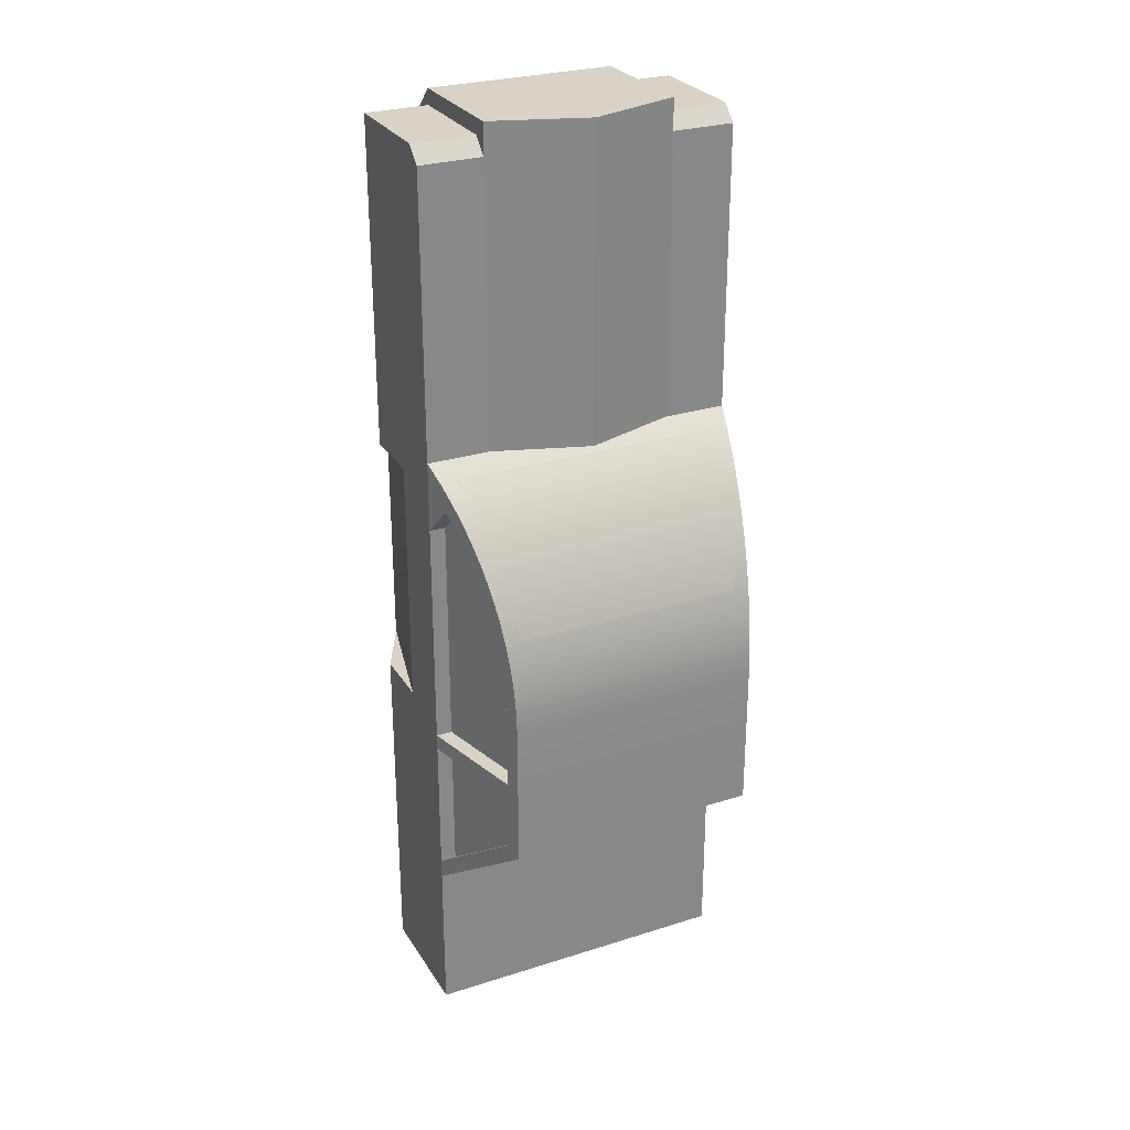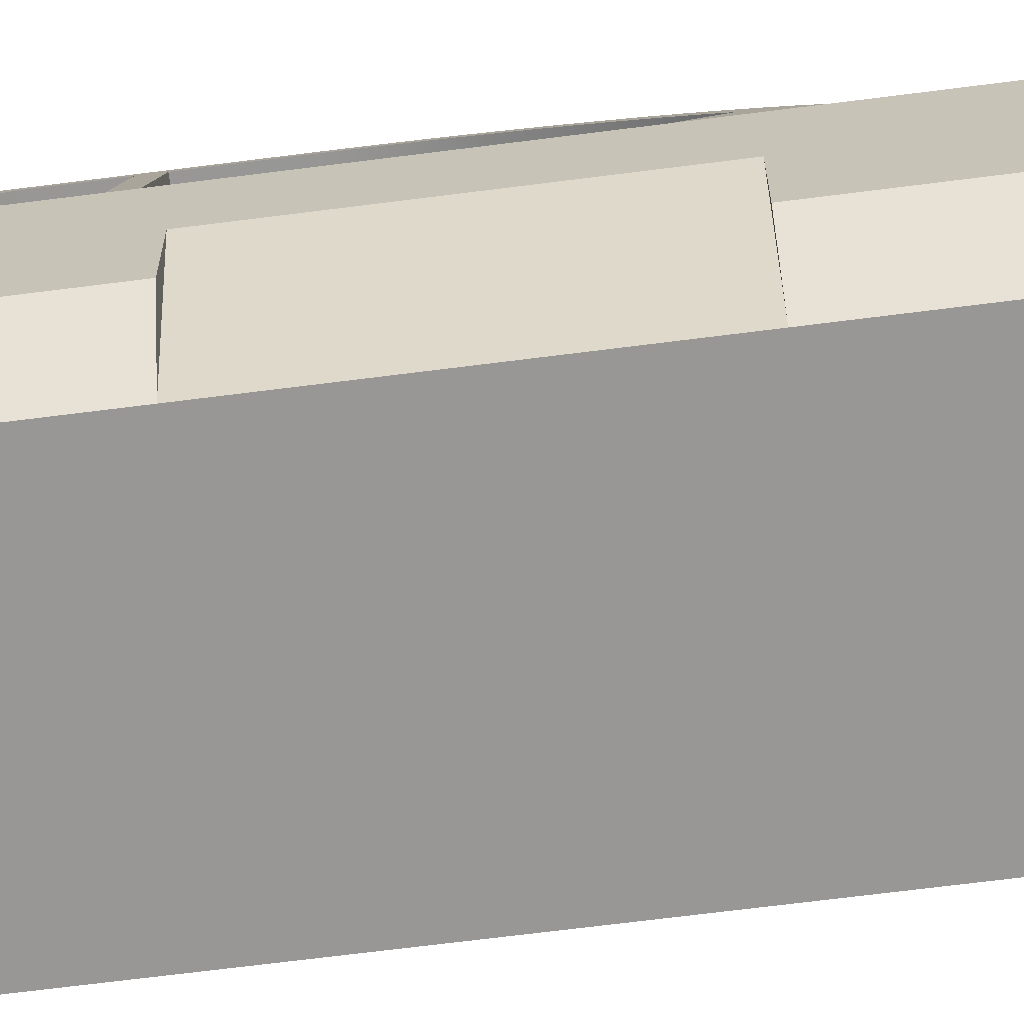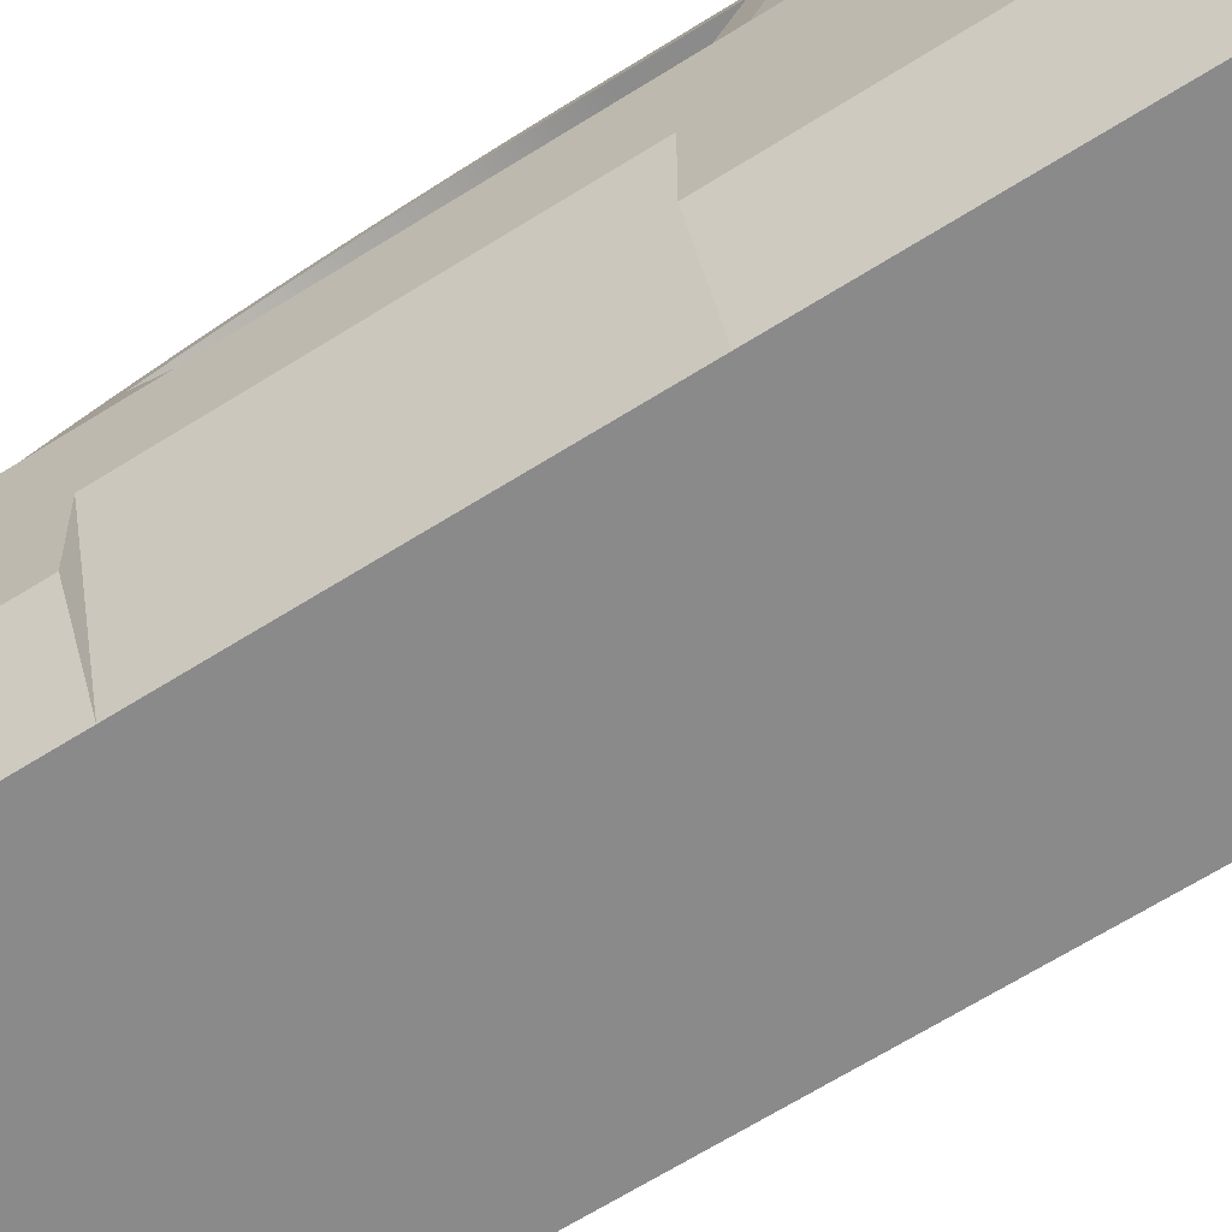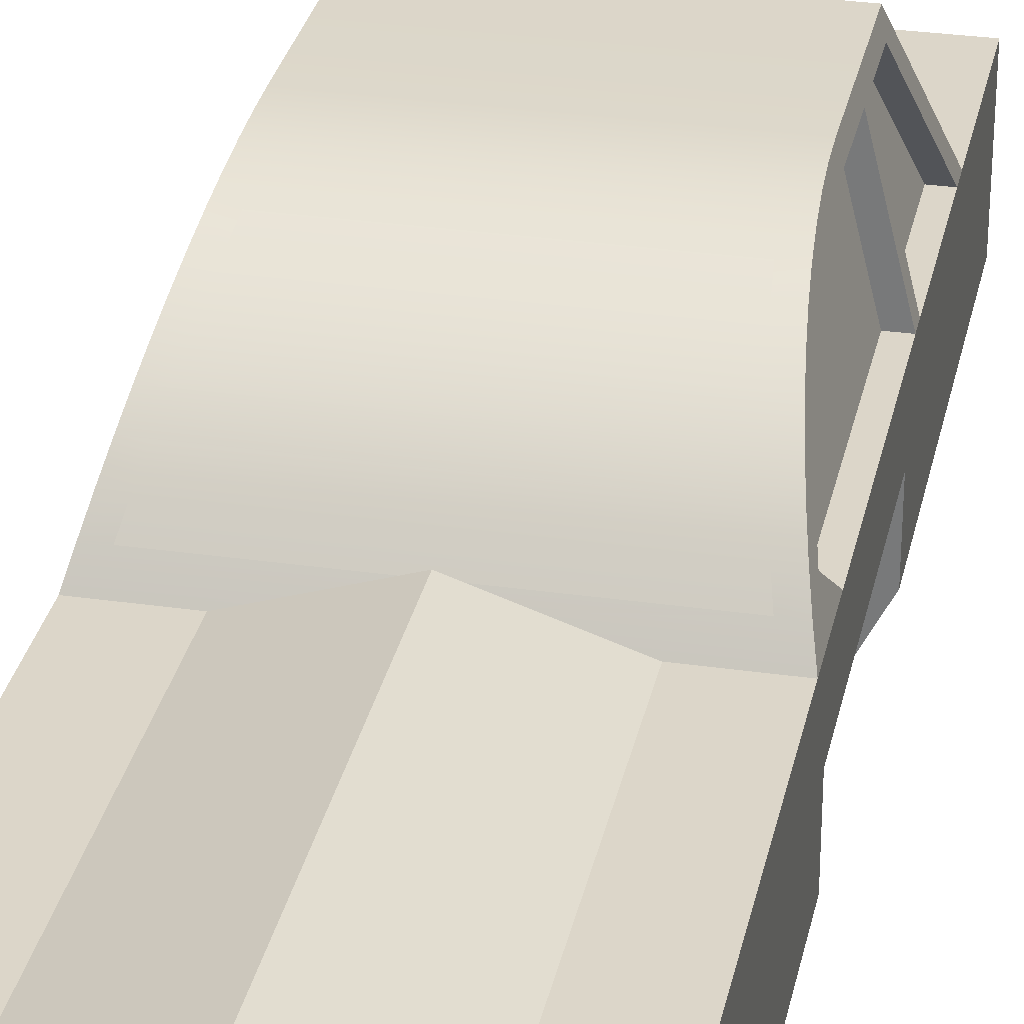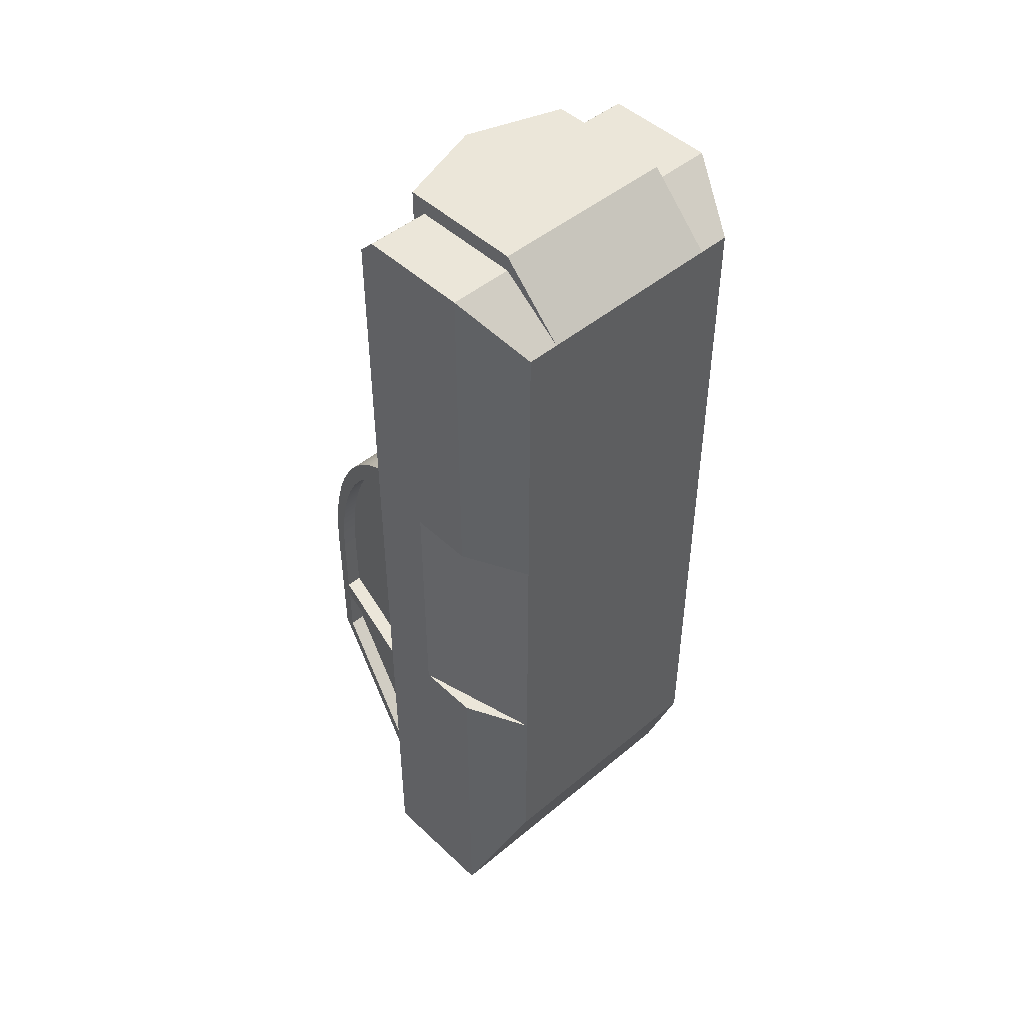
<metadata>
{"format":"obj","ext":"obj","renderer":"f3d","projection":"perspective","resolution":1024,"background":"white","views":[{"elev":27.8,"azim":154.2,"up":"+Z"},{"elev":-68.3,"azim":-82.7,"up":"+Y"},{"elev":-63.6,"azim":122.8,"up":"+Y"},{"elev":30.2,"azim":11.8,"up":"+Y"},{"elev":47.2,"azim":-43.3,"up":"+Z"}]}
</metadata>
<code>
g body_frontLuxury
v -0.5 0.3 0.5
v 0.5 0.3 0.5
v -0.5 0.5 0.5
v 0.5 0.5 0.5
v -0.3 0.5 0.5
v 0.3 0.5 0.5
v 0 0.6 0.5
v -0.3 0.5 1.4
v -0.5 0.5 1.4
v 0.5 0.5 1.4
v 0.3 0.5 1.4
v 0.3 0.5 1.5
v -4.331e-15 0.6 1.5
v -0.3 0.5 1.5
v 0.3 0.45 1.5
v -4.331e-15 0.55 1.5
v -0.3 0.45 1.5
v -0.5 0.3 1.35
v -0.5 0.4 1.35
v -0.5 0.4 1.45
v -0.5 0.45 1.45
v 0.5 0.4 1.45
v 0.3 0.4 1.45
v 0.5 0.45 1.45
v 0.3 0.45 1.45
v -0.3 0.4 1.45
v -0.3 0.45 1.45
v 0.5 0.4 1.35
v 0.5 0.3 1.35
v 0.4 -0.1 0.5
v 0.4 -0.1 1.3
v 0.5 0.1 0.5
v 0.5 0.1 1.45
v -0.4 -0.1 0.5
v -0.5 0.1 0.5
v 0.3 -0.1 1.3
v -0.3 -0.1 1.3
v -0.4 -0.1 1.3
v -0.5 0.1 1.45
v -0.5 0.3 1.45
v -0.3 0.1 1.45
v -0.3 0.3 1.45
v 0.5 0.3 1.45
v 0.3 0.1 1.5
v -0.3 0.1 1.5
v 0.3 0.1 1.45
v 0.3 0.3 1.45
f 3 2 1
f 2 3 4
f 4 3 5
f 4 5 6
f 7 6 5
f 3 8 5
f 8 3 9
f 6 10 4
f 10 6 11
f 7 11 6
f 11 7 12
f 12 7 13
f 5 13 7
f 13 5 14
f 14 5 8
f 12 16 15
f 16 12 13
f 14 16 13
f 16 14 17
f 18 3 1
f 3 18 19
f 3 19 9
f 9 19 20
f 9 20 21
f 24 23 22
f 23 24 25
f 12 25 11
f 25 12 15
f 27 20 26
f 20 27 21
f 27 14 8
f 14 27 17
f 10 2 4
f 2 10 28
f 28 10 22
f 22 10 24
f 29 2 28
f 10 25 24
f 25 10 11
f 8 21 27
f 21 8 9
f 32 31 30
f 31 32 33
f 35 30 34
f 30 35 32
f 32 35 1
f 32 1 2
f 31 34 30
f 34 31 36
f 34 36 37
f 34 37 38
f 39 1 35
f 1 39 18
f 18 39 40
f 42 39 41
f 39 42 40
f 29 32 2
f 32 29 33
f 33 29 43
f 38 35 34
f 35 38 39
f 41 38 37
f 38 41 39
f 44 37 36
f 37 44 45
f 33 36 31
f 36 33 46
f 43 46 33
f 46 43 47
f 45 41 37
f 41 45 42
f 42 45 26
f 17 26 45
f 26 17 27
f 15 45 44
f 45 15 17
f 17 15 16
f 25 47 23
f 47 25 46
f 44 46 25
f 46 44 36
f 44 25 15
f 40 19 18
f 19 40 20
f 22 29 28
f 29 22 43
f 22 47 43
f 47 22 23
f 26 40 42
f 40 26 20
g body_backSolid
v -0.5 0.1 -1.5
v -0.5 0.1 -0.5
v -0.4 -0.1 -1
v -0.4 -0.1 -0.5
v 0.5 0.3 -1.5
v 0.5 0.1 -1.5
v 0.5 0.3 -0.5
v 0.5 0.1 -0.5
v 0.4 -0.1 -1
v 0.4 -0.1 -0.5
v -0.5 0.3 -1.5
v -0.5 0.3 -0.5
v -0.3 0.3 -1.5
v 0.3 0.3 -1.5
v -0.3 0.4 -1.5
v 0.3 0.4 -1.5
v -0.5 0.4 -1.5
v 0.5 0.4 -1.5
v 0.5 0.5 -0.5
v -0.5 0.5 -0.5
v -0.5 0.5 -1.5
v 0.5 0.5 -1.5
f 50 49 48
f 49 50 51
f 54 53 52
f 53 54 55
f 56 48 53
f 48 56 50
f 57 50 56
f 50 57 51
f 49 58 48
f 58 49 59
f 55 56 53
f 56 55 57
f 55 51 57
f 51 55 49
f 49 55 54
f 49 54 59
f 62 61 60
f 61 62 63
f 52 60 61
f 52 58 60
f 53 58 52
f 58 53 48
f 64 60 58
f 60 64 62
f 63 52 61
f 52 63 65
f 66 59 54
f 59 66 67
f 59 64 58
f 64 59 68
f 68 59 67
f 69 52 65
f 52 69 66
f 52 66 54
f 68 66 69
f 66 68 67
f 68 62 64
f 62 68 63
f 63 68 65
f 65 68 69
g body_topBackStandard
v 0.4 0.9 -0.7
v 0.4 0.9 -0.5
v -0.4 0.9 -0.7
v -0.4 0.9 -0.5
v 0.5 0.5 -1
v 0.5 0.5 -0.9382
v 0.4121 0.8515 -0.6745
v 0.4121 0.8515 -0.5
v -0.4402 0.5392 -0.9706
v -0.5 0.5 -1
v -0.3598 0.8608 -0.7294
v 0.2773 0.8608 -0.7294
v 0.3598 0.8608 -0.7294
v 0.4402 0.5392 -0.9706
v -0.5 0.5 -0.9382
v -0.4121 0.8515 -0.6745
v -0.4121 0.8515 -0.5
v 0.45 0.5 -0.55
v 0.45 0.5 -0.8763
v 0.45 0.5 -0.5
v 0.45 0.5 -0.9382
v -0.45 0.5 -0.5
v -0.45 0.5 -0.55
v -0.45 0.5 -0.9382
v -0.45 0.5 -0.8763
v 0.3621 0.8515 -0.6745
v 0.3621 0.8515 -0.5
v 0.3743 0.803 -0.6491
v 0.3743 0.803 -0.55
v -0.3621 0.8515 -0.6745
v -0.3621 0.8515 -0.5
v -0.3743 0.803 -0.55
v -0.3743 0.803 -0.6491
f 72 71 70
f 71 72 73
f 70 75 74
f 75 70 76
f 76 70 71
f 76 71 77
f 79 78 74
f 78 79 72
f 78 72 80
f 80 72 81
f 81 72 82
f 83 74 78
f 74 83 70
f 70 83 82
f 70 82 72
f 84 72 79
f 72 84 85
f 72 85 73
f 73 85 86
f 89 88 87
f 88 89 90
f 90 89 91
f 90 91 92
f 93 90 92
f 94 93 92
f 79 90 93
f 79 75 90
f 75 79 74
f 79 93 84
f 77 95 76
f 95 77 96
f 76 90 75
f 90 76 95
f 95 88 90
f 88 95 97
f 97 95 96
f 97 96 98
f 98 96 87
f 87 96 89
f 100 85 99
f 85 100 86
f 99 84 93
f 84 99 85
f 71 96 77
f 96 71 100
f 100 71 86
f 86 71 73
f 91 96 100
f 96 91 89
f 91 101 92
f 100 101 91
f 100 102 101
f 99 102 100
f 99 94 102
f 94 99 93
f 80 83 78
f 83 80 82
f 82 80 81
f 92 102 94
f 102 92 101
f 97 87 88
f 87 97 98
g body_topRound
v 0.45 0.5 -0.45
v 0.3743 0.803 -0.4
v 0.3621 0.8515 -0.45
v 0.3621 0.8515 -0.251
v 0.3743 0.803 -0.2521
v 0.3749 0.8002 -0.184
v 0.3629 0.8486 -0.1799
v 0.377 0.7922 -0.1186
v 0.365 0.8401 -0.1102
v 0.3803 0.7789 -0.05399
v 0.3685 0.8259 -0.04154
v 0.3849 0.7604 0.00921
v 0.3734 0.8062 0.02567
v 0.3908 0.7368 0.07059
v 0.3797 0.7811 0.09094
v 0.3979 0.7083 0.1297
v 0.3873 0.7509 0.1538
v 0.4062 0.6751 0.1862
v 0.3961 0.7156 0.2139
v 0.4156 0.6375 0.2396
v 0.4061 0.6756 0.2707
v 0.4261 0.5957 0.2896
v 0.4172 0.631 0.3238
v 0.4287 0.5854 0.2999
v 0.4294 0.5824 0.3729
v 0.45 0.5 0.2778
v 0.4379 0.5485 0.2558
v 0.4379 0.5485 -0.4
v 0.5 0.5 -0.45
v 0.4121 0.8515 -0.45
v 0.415 0.8401 -0.1102
v 0.4129 0.8486 -0.1799
v 0.4121 0.8515 -0.251
v 0.4561 0.6756 0.2707
v 0.4461 0.7156 0.2139
v 0.4373 0.7509 0.1538
v 0.4297 0.7811 0.09094
v 0.403 0.8879 -0.1019
v -0.403 0.8879 -0.1019
v 0.4008 0.897 -0.1757
v -0.4008 0.897 -0.1757
v 0.4266 0.7934 0.1779
v 0.3766 0.7934 0.1779
v 0.4186 0.8255 0.1113
v 0.3686 0.8255 0.1113
v 0.436 0.756 0.2416
v 0.386 0.756 0.2416
v 0.4 0.9 -0.25
v -0.4 0.9 -0.25
v 0.412 0.8521 0.04212
v 0.362 0.8521 0.04212
v 0.5 0.5 0.2778
v 0.4794 0.5824 0.3729
v 0.4068 0.8729 -0.02909
v -0.4068 0.8729 -0.02909
v -0.362 0.8521 0.04212
v -0.412 0.8521 0.04212
v -0.3797 0.7811 0.09094
v -0.4297 0.7811 0.09094
v -0.3873 0.7509 0.1538
v -0.4373 0.7509 0.1538
v -0.3621 0.8515 -0.251
v -0.4121 0.8515 -0.251
v -0.3629 0.8486 -0.1799
v -0.4129 0.8486 -0.1799
v -0.4084 0.6664 0.3581
v -0.4213 0.6149 0.4101
v -0.4584 0.6664 0.3581
v -0.4713 0.6149 0.4101
v -0.45 0.5 -0.45
v -0.5 0.5 -0.45
v -0.3621 0.8515 -0.45
v -0.4121 0.8515 -0.45
v -0.365 0.8401 -0.1102
v -0.415 0.8401 -0.1102
v -0.45 0.5 0.2778
v -0.5 0.5 0.2778
v -0.386 0.756 0.2416
v -0.3966 0.7136 0.3018
v -0.436 0.756 0.2416
v -0.4466 0.7136 0.3018
v -0.4294 0.5824 0.3729
v -0.4794 0.5824 0.3729
v -0.4379 0.5485 -0.4
v -0.4379 0.5485 0.2558
v -0.4287 0.5854 0.2999
v -0.4172 0.631 0.3238
v -0.3743 0.803 -0.4
v -0.3743 0.803 -0.2521
v -0.3749 0.8002 -0.184
v -0.377 0.7922 -0.1186
v -0.3803 0.7789 -0.05399
v -0.3685 0.8259 -0.04154
v -0.3849 0.7604 0.00921
v -0.3734 0.8062 0.02567
v -0.3908 0.7368 0.07059
v -0.3979 0.7083 0.1297
v -0.4062 0.6751 0.1862
v -0.3961 0.7156 0.2139
v -0.4156 0.6375 0.2396
v -0.4061 0.6756 0.2707
v -0.4261 0.5957 0.2896
v -0.4561 0.6756 0.2707
v -0.4672 0.631 0.3238
v 0.4234 0.8062 0.02567
v -0.4461 0.7156 0.2139
v 0.4185 0.8259 -0.04154
v 0.4466 0.7136 0.3018
v 0.4672 0.631 0.3238
v 0.4584 0.6664 0.3581
v 0.4713 0.6149 0.4101
v 0.4852 0.5593 0.4575
v 0.4213 0.6149 0.4101
v 0.4084 0.6664 0.3581
v -0.4185 0.8259 -0.04154
v -0.4234 0.8062 0.02567
v 0.3966 0.7136 0.3018
v -0.3686 0.8255 0.1113
v -0.4186 0.8255 0.1113
v 0.4352 0.5593 0.4575
v -0.4852 0.5593 0.4575
v -0.4352 0.5593 0.4575
v -0.3766 0.7934 0.1779
v -0.4266 0.7934 0.1779
f 105 104 103
f 104 105 106
f 104 106 107
f 107 106 108
f 108 106 109
f 108 109 110
f 110 109 111
f 110 111 112
f 112 111 113
f 112 113 114
f 114 113 115
f 114 115 116
f 116 115 117
f 116 117 118
f 118 117 119
f 118 119 120
f 120 119 121
f 120 121 122
f 122 121 123
f 122 123 124
f 124 123 125
f 124 125 126
f 127 126 125
f 128 126 127
f 128 129 126
f 128 130 129
f 103 130 128
f 130 103 104
f 132 103 131
f 103 132 105
f 111 134 133
f 134 111 109
f 106 132 135
f 132 106 105
f 109 135 134
f 135 109 106
f 123 137 136
f 137 123 121
f 119 139 138
f 139 119 117
f 142 141 140
f 141 142 143
f 146 145 144
f 145 146 147
f 144 149 148
f 149 144 145
f 150 143 142
f 143 150 151
f 152 147 146
f 147 152 153
f 128 155 154
f 155 128 127
f 156 153 152
f 153 156 157
f 153 157 158
f 158 157 159
f 140 157 156
f 157 140 141
f 162 161 160
f 161 162 163
f 73 150 71
f 150 73 151
f 166 165 164
f 165 166 167
f 170 169 168
f 169 170 171
f 174 173 172
f 173 174 175
f 176 167 166
f 167 176 177
f 3 154 4
f 154 3 128
f 128 3 103
f 103 3 178
f 178 3 179
f 172 103 178
f 67 103 172
f 66 103 67
f 103 66 131
f 67 172 173
f 182 181 180
f 181 182 183
f 178 185 184
f 185 178 179
f 172 186 174
f 186 172 178
f 186 178 187
f 187 178 188
f 188 178 184
f 188 184 189
f 190 174 186
f 174 190 164
f 164 190 191
f 164 191 192
f 164 192 166
f 166 192 193
f 166 193 176
f 176 193 194
f 176 194 195
f 195 194 196
f 195 196 197
f 197 196 198
f 197 198 160
f 160 198 199
f 160 199 162
f 162 199 200
f 162 200 201
f 201 200 202
f 201 202 203
f 203 202 204
f 203 204 189
f 189 204 188
f 189 205 203
f 205 189 206
f 117 207 139
f 207 117 115
f 165 174 164
f 174 165 175
f 184 206 189
f 206 184 185
f 201 163 162
f 163 201 208
f 71 132 66
f 132 71 150
f 132 150 135
f 135 150 134
f 134 150 142
f 134 142 133
f 133 142 140
f 133 140 209
f 209 140 156
f 209 156 207
f 207 156 152
f 207 152 139
f 139 152 146
f 139 146 138
f 138 146 144
f 138 144 137
f 137 144 148
f 137 148 136
f 136 148 210
f 136 210 211
f 211 210 212
f 211 212 155
f 155 212 213
f 4 155 213
f 155 4 154
f 4 213 214
f 131 66 132
f 212 215 213
f 215 212 216
f 127 211 155
f 211 127 125
f 197 217 195
f 217 197 218
f 210 216 212
f 216 210 219
f 159 220 158
f 220 159 221
f 214 3 4
f 3 214 222
f 3 222 223
f 223 222 224
f 221 225 220
f 225 221 226
f 3 185 179
f 185 3 171
f 171 3 223
f 170 185 171
f 170 206 185
f 183 206 170
f 183 205 206
f 182 205 183
f 182 208 205
f 226 208 182
f 226 163 208
f 221 163 226
f 221 161 163
f 159 161 221
f 159 218 161
f 157 218 159
f 157 217 218
f 141 217 157
f 141 177 217
f 143 177 141
f 143 167 177
f 151 167 143
f 151 165 167
f 151 175 165
f 73 175 151
f 73 173 175
f 173 73 67
f 73 66 67
f 66 73 71
f 226 180 225
f 180 226 182
f 115 209 207
f 209 115 113
f 213 222 214
f 222 213 215
f 195 177 176
f 177 195 217
f 121 138 137
f 138 121 119
f 160 218 197
f 218 160 161
f 183 168 181
f 168 183 170
f 125 136 211
f 136 125 123
f 113 133 209
f 133 113 111
f 203 208 201
f 208 203 205
f 148 219 210
f 219 148 149
f 169 223 224
f 223 169 171
f 153 220 147
f 220 153 158
f 216 169 215
f 169 216 168
f 219 168 216
f 168 219 181
f 187 190 186
f 190 187 191
f 191 187 192
f 192 187 193
f 193 187 194
f 194 187 196
f 196 187 198
f 198 187 199
f 199 187 200
f 200 187 202
f 202 187 204
f 204 187 188
f 149 181 219
f 181 149 180
f 215 224 222
f 224 215 169
f 147 225 145
f 225 147 220
f 145 180 149
f 180 145 225
f 107 130 104
f 130 107 129
f 129 107 108
f 129 108 110
f 129 110 112
f 129 112 114
f 129 114 116
f 129 116 118
f 129 118 120
f 129 120 122
f 129 122 124
f 129 124 126
g body_edge
v 0.5 0.3 -0.4
v 0.5 0.3 0.4
v -0.5 0.3 -0.4
v -0.5 0.3 0.4
v 0.5 0.1 -0.4
v 0.4 -0.1 -0.4
v -0.4 -0.1 -0.4
v -0.4 -0.1 0.4
v -0.5 0.1 0.4
v -0.5 0.1 -0.4
v 0.4 -0.1 0.4
v 0.5 0.1 0.4
f 67 54 59
f 54 67 66
f 4 54 66
f 54 4 227
f 227 4 228
f 228 4 2
f 229 67 59
f 67 229 3
f 3 229 230
f 3 230 1
f 4 1 2
f 1 4 3
f 67 4 66
f 4 67 3
f 227 232 231
f 227 55 54
f 55 227 231
f 234 229 233
f 229 234 230
f 230 234 235
f 231 57 55
f 57 231 232
f 32 34 30
f 34 32 35
f 35 32 2
f 35 2 1
f 229 236 233
f 228 232 227
f 232 228 237
f 49 57 51
f 57 49 55
f 55 49 59
f 55 59 54
f 233 57 232
f 57 233 51
f 237 233 232
f 233 237 234
f 237 34 234
f 34 237 30
f 233 49 51
f 49 233 236
f 235 1 230
f 1 235 35
f 32 237 238
f 237 32 30
f 228 238 237
f 2 238 228
f 238 2 32
f 49 229 59
f 229 49 236
f 34 235 234
f 235 34 35

</code>
